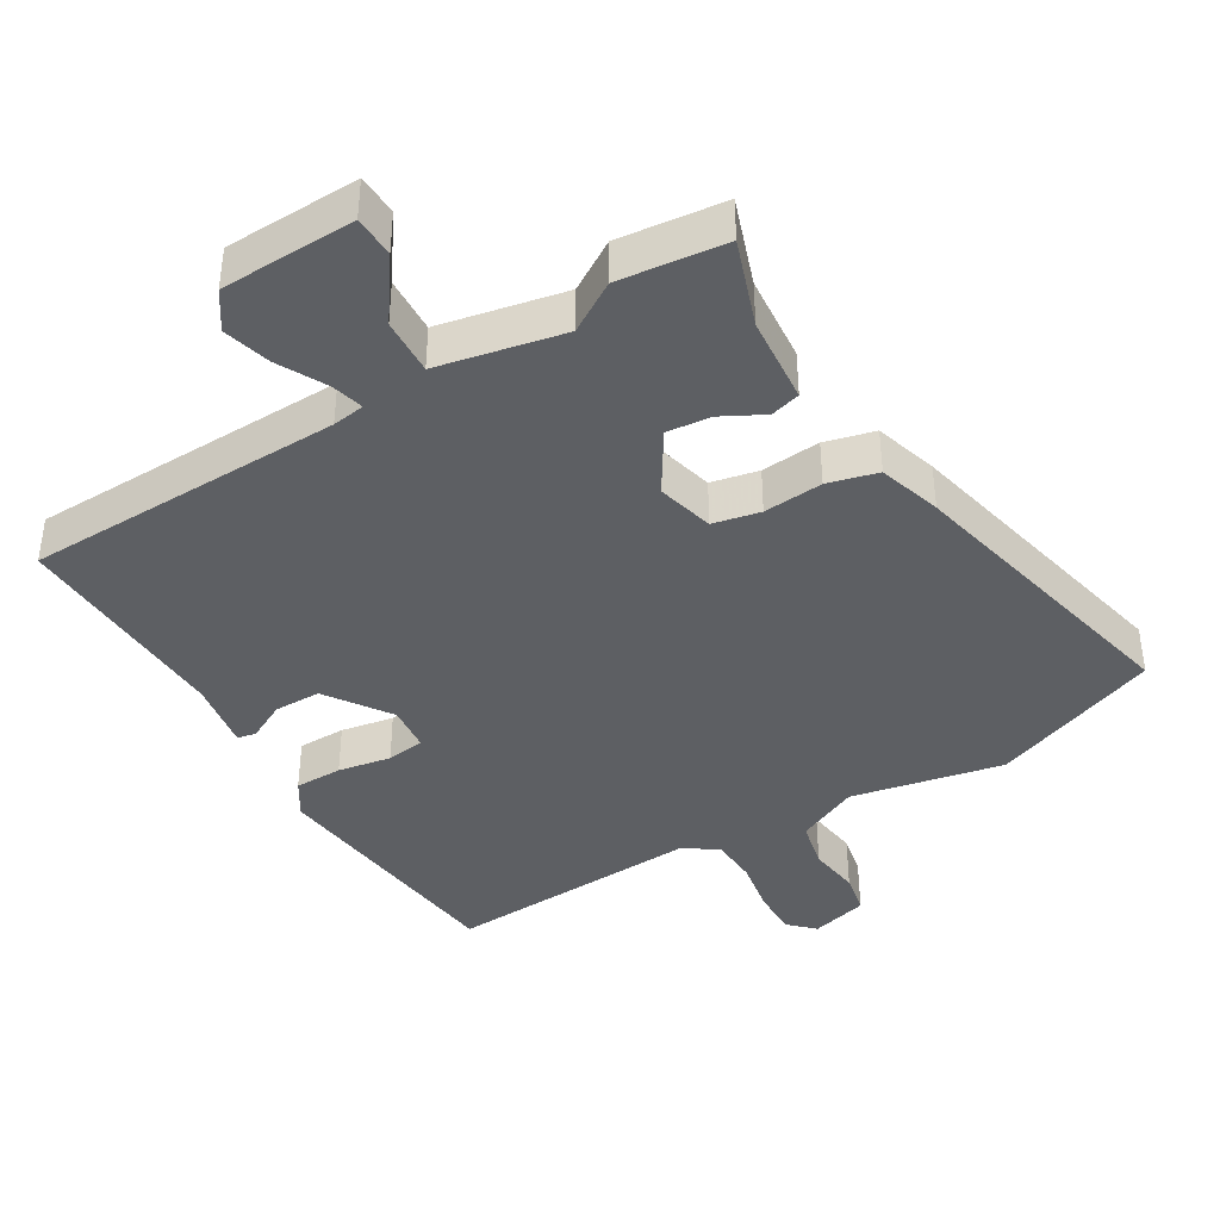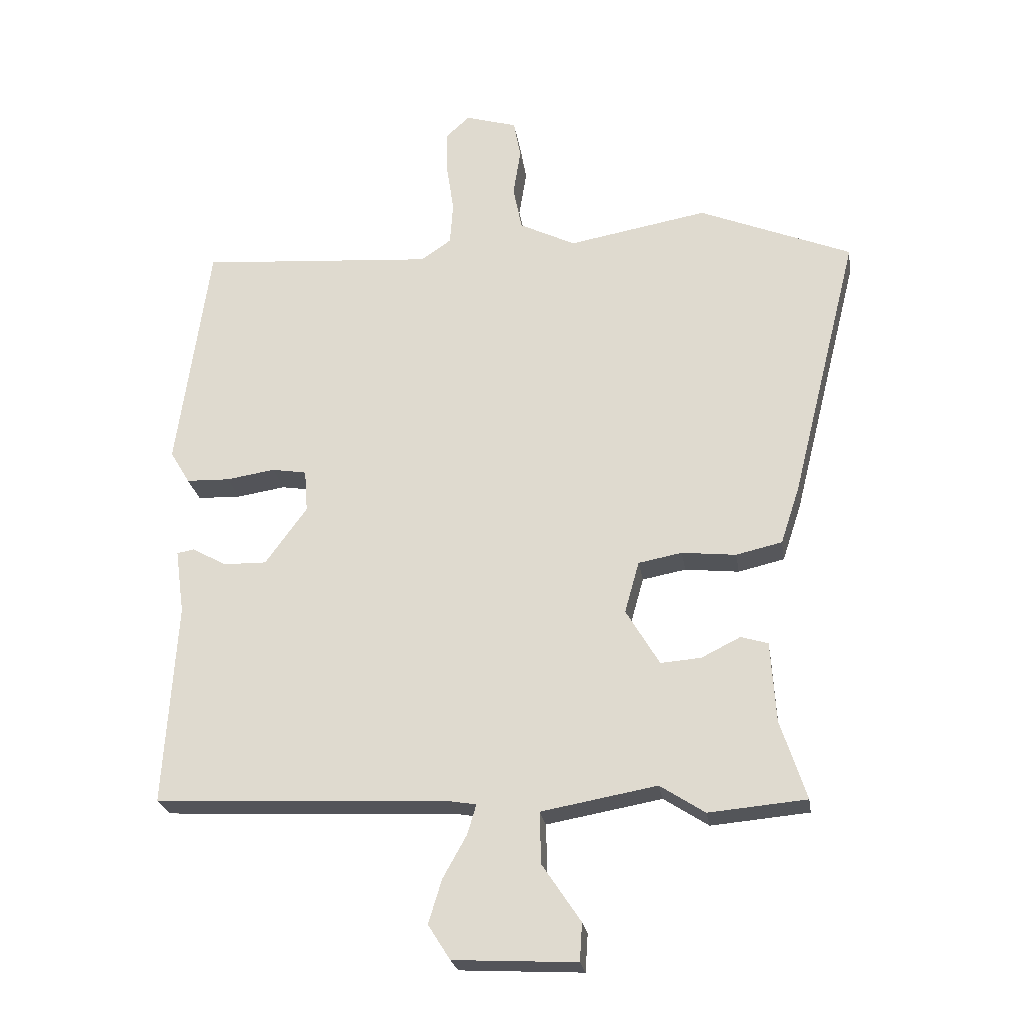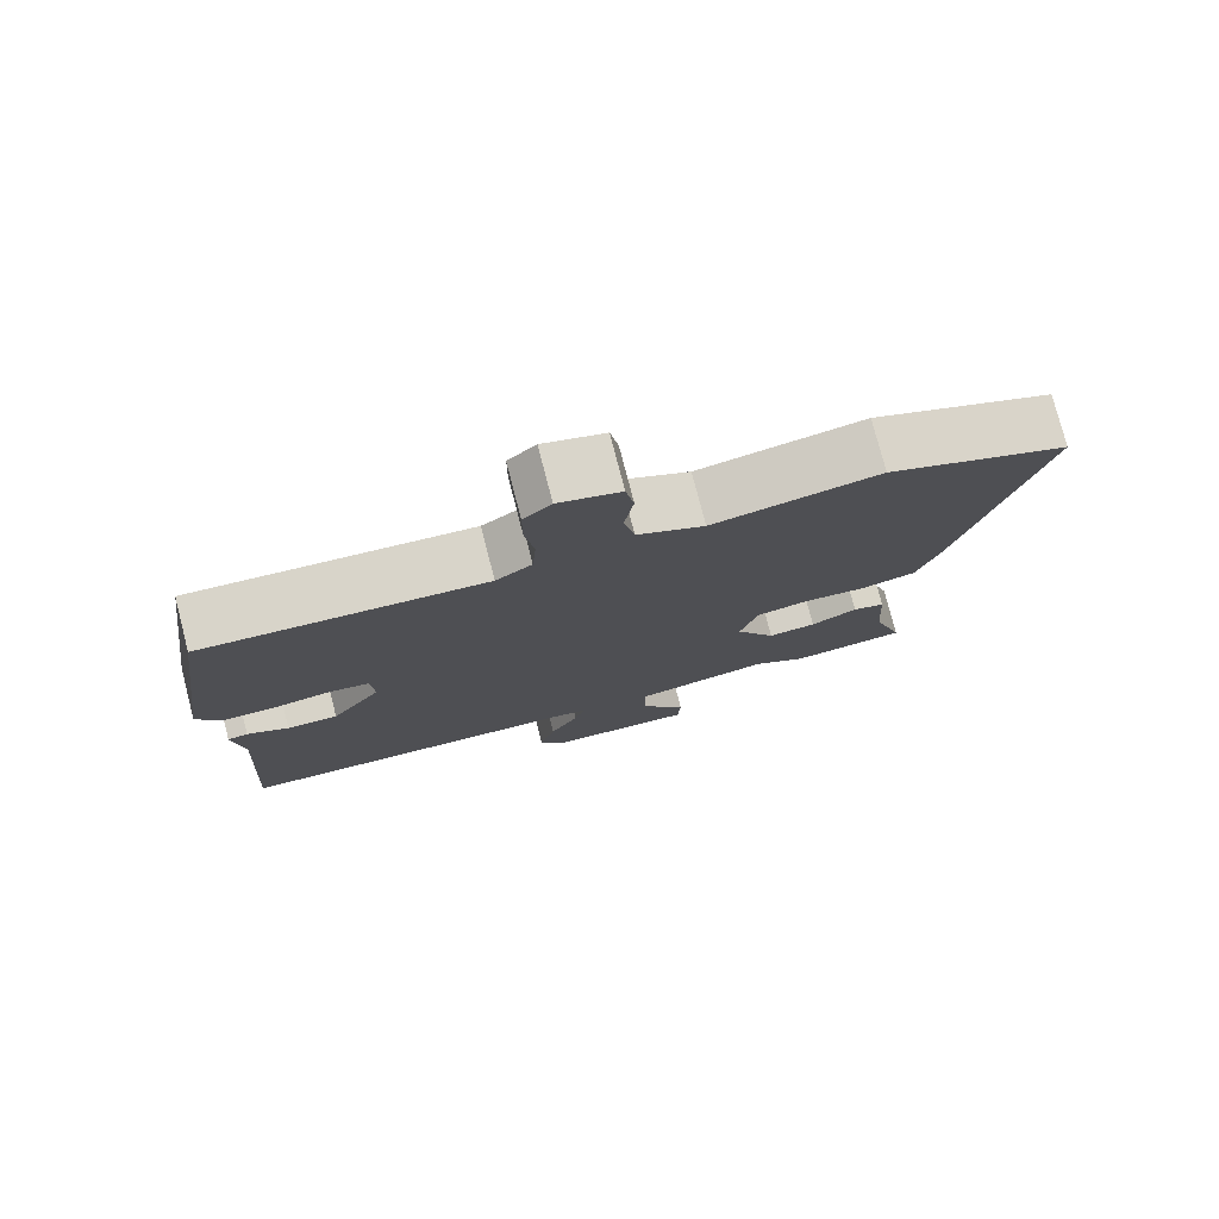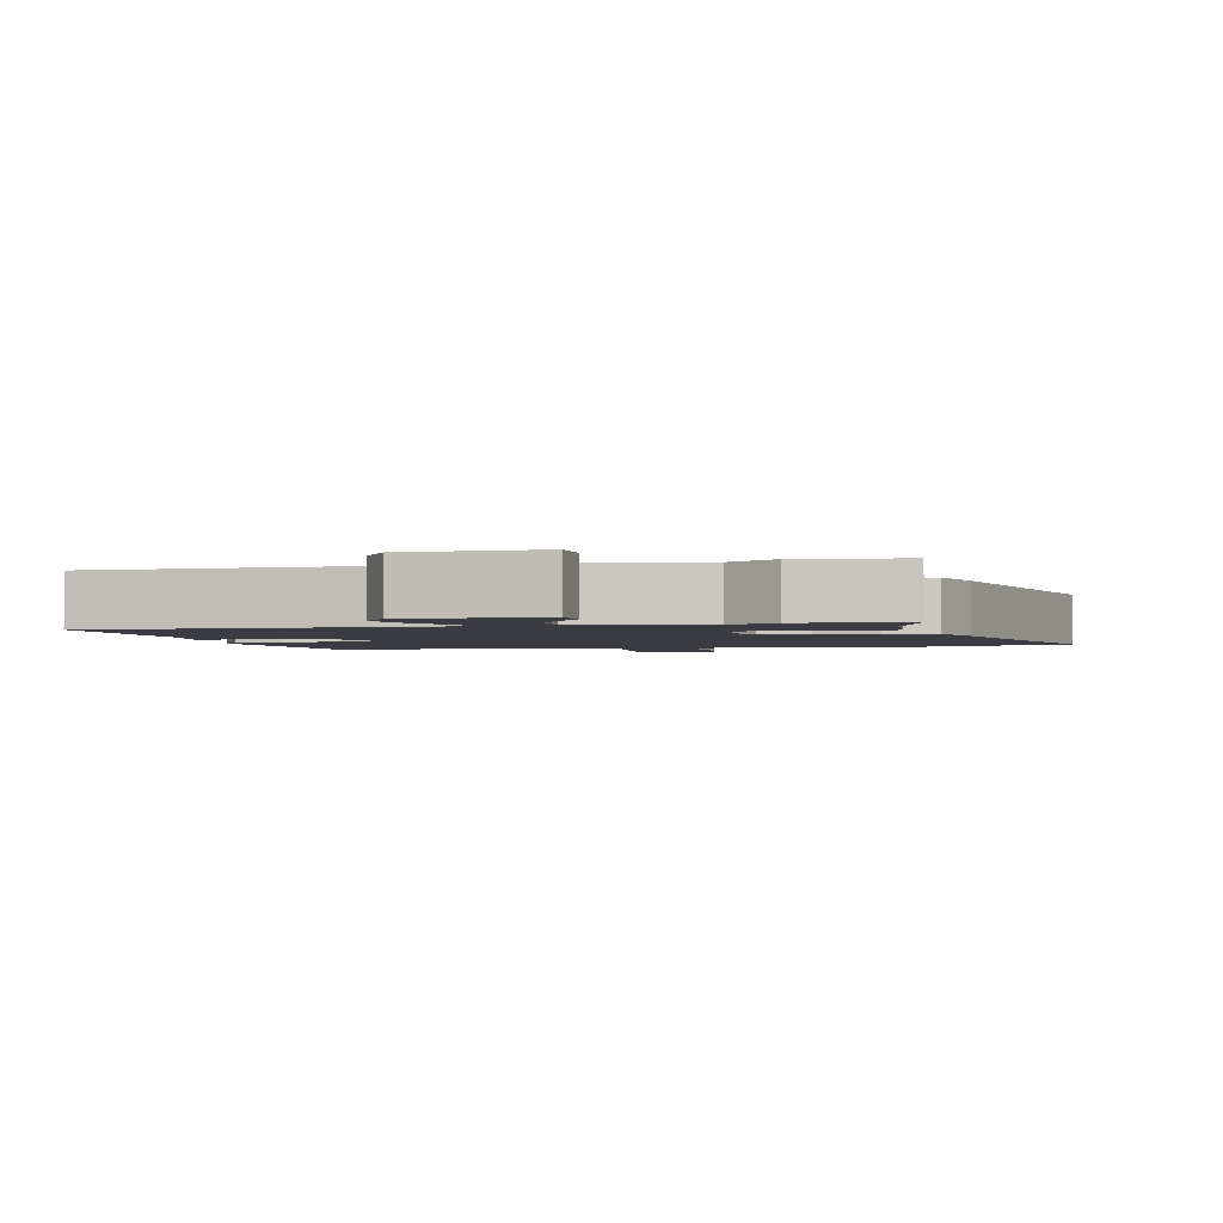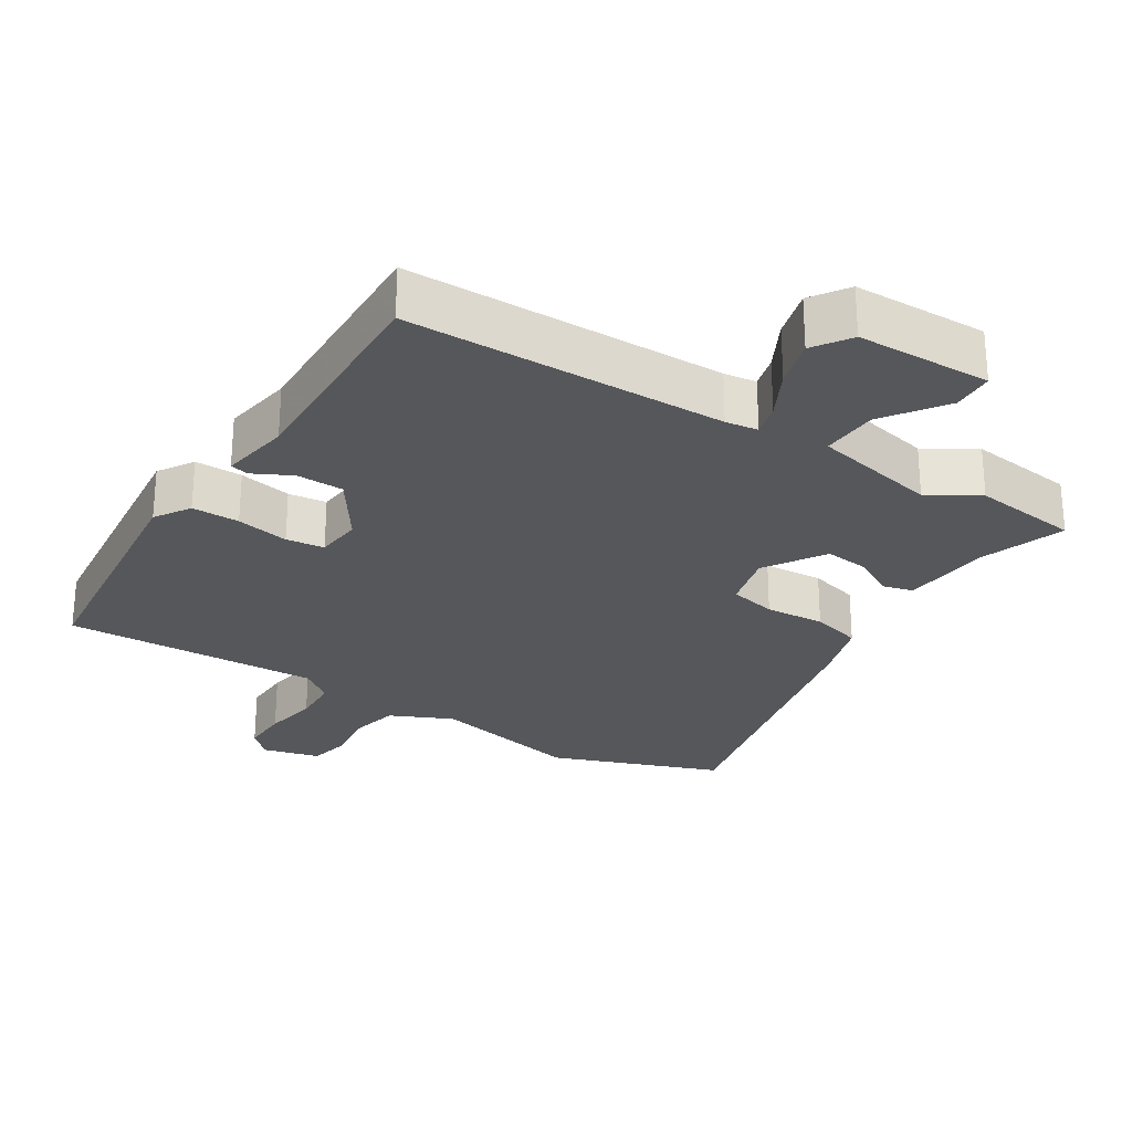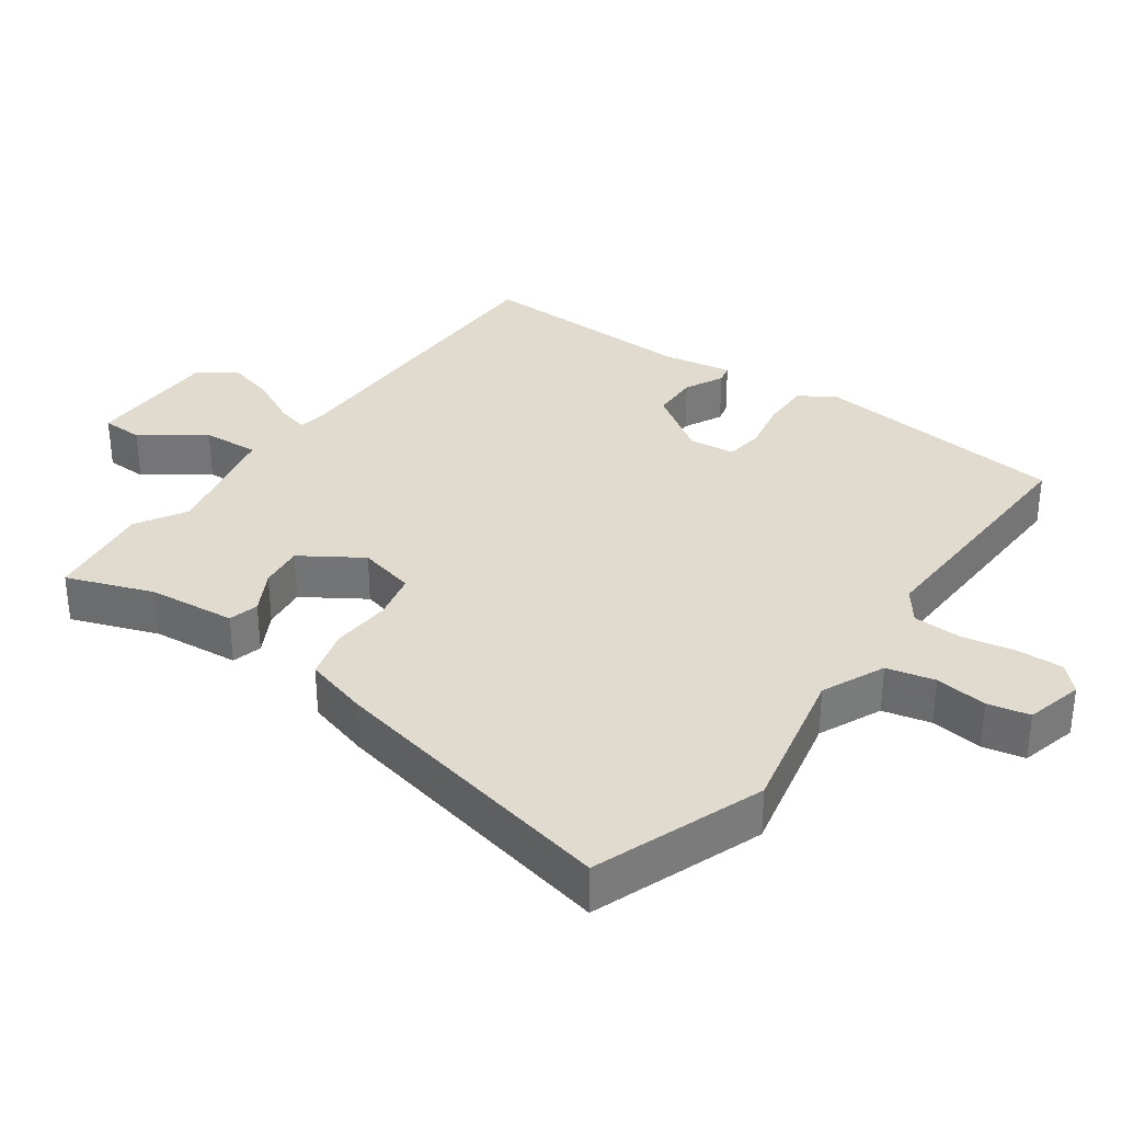
<metadata>
{"format":"obj","ext":"obj","renderer":"f3d","projection":"perspective","resolution":1024,"background":"white","views":[{"elev":-40.3,"azim":-150.4,"up":"+Y"},{"elev":-24.2,"azim":-171.3,"up":"+Z"},{"elev":77.2,"azim":165.5,"up":"+Z"},{"elev":-2.2,"azim":-168.1,"up":"+Y"},{"elev":-26.8,"azim":146.0,"up":"+Y"},{"elev":33.5,"azim":-56.5,"up":"+Y"}]}
</metadata>
<code>
v -0.369 0.07 -0.512
v -0.524 0.07 -0.498
v -0.483 0.07 -0.372
v -0.475 0.07 -0.245
v -0.432 0.07 -0.232
v -0.37 0.07 -0.263
v -0.306 0.07 -0.268
v -0.253 0.07 -0.179
v -0.276 0.07 -0.097
v -0.345 0.07 -0.084
v -0.431 0.07 -0.093
v -0.504 0.07 -0.076
v -0.534 0.07 0.015
v -0.641 0.07 0.442
v -0.399 0.07 0.541
v -0.178 0.07 0.501
v -0.089 0.07 0.545
v -0.075 0.07 0.615
v -0.087 0.07 0.69
v -0.076 0.07 0.751
v 0.006 0.07 0.775
v 0.043 0.07 0.741
v 0.043 0.07 0.673
v 0.031 0.07 0.594
v 0.036 0.07 0.526
v 0.084 0.07 0.493
v 0.456 0.07 0.52
v 0.507 0.07 0.152
v 0.476 0.07 0.1
v 0.407 0.07 0.098
v 0.33 0.07 0.11
v 0.275 0.07 0.101
v 0.27 0.07 0.034
v 0.336 0.07 -0.057
v 0.404 0.07 -0.056
v 0.459 0.07 -0.026
v 0.486 0.07 -0.031
v 0.472 0.07 -0.133
v 0.492 0.07 -0.454
v 0.03 0.07 -0.475
v -0.017 0.07 -0.483
v -0.003 0.07 -0.53
v 0.035 0.07 -0.598
v 0.056 0.07 -0.667
v 0.021 0.07 -0.722
v -0.174 0.07 -0.732
v -0.178 0.07 -0.672
v -0.117 0.07 -0.581
v -0.115 0.07 -0.499
v -0.298 0.07 -0.466
v -0.369 0 -0.512
v -0.524 0 -0.498
v -0.483 0 -0.372
v -0.475 0 -0.245
v -0.432 0 -0.232
v -0.37 0 -0.263
v -0.306 0 -0.268
v -0.253 0 -0.179
v -0.276 0 -0.097
v -0.345 0 -0.084
v -0.431 0 -0.093
v -0.504 0 -0.076
v -0.534 0 0.015
v -0.641 0 0.442
v -0.399 0 0.541
v -0.178 0 0.501
v -0.089 0 0.545
v -0.075 0 0.615
v -0.087 0 0.69
v -0.076 0 0.751
v 0.006 0 0.775
v 0.043 0 0.741
v 0.043 0 0.673
v 0.031 0 0.594
v 0.036 0 0.526
v 0.084 0 0.493
v 0.456 0 0.52
v 0.507 0 0.152
v 0.476 0 0.1
v 0.407 0 0.098
v 0.33 0 0.11
v 0.275 0 0.101
v 0.27 0 0.034
v 0.336 0 -0.057
v 0.404 0 -0.056
v 0.459 0 -0.026
v 0.486 0 -0.031
v 0.472 0 -0.133
v 0.492 0 -0.454
v 0.03 0 -0.475
v -0.017 0 -0.483
v -0.003 0 -0.53
v 0.035 0 -0.598
v 0.056 0 -0.667
v 0.021 0 -0.722
v -0.174 0 -0.732
v -0.178 0 -0.672
v -0.117 0 -0.581
v -0.115 0 -0.499
v -0.298 0 -0.466
f 46 47 48
f 45 46 48
f 44 45 48
f 43 44 48
f 42 43 48
f 41 42 48 49
f 40 41 49 50
f 38 39 40 50
f 37 38 50
f 36 37 50
f 35 36 50
f 29 30 31
f 28 29 31
f 27 28 31
f 26 27 31
f 25 26 31 32
f 22 23 24
f 21 22 24
f 20 21 24
f 19 20 24
f 18 19 24
f 17 18 24 25
f 25 32 33
f 17 25 33
f 16 17 33
f 15 16 33
f 14 15 33
f 13 14 33
f 12 13 33
f 11 12 33
f 10 11 33
f 3 4 5 6
f 3 6 7
f 2 3 7
f 1 2 7
f 50 1 7
f 50 7 8
f 35 50 8
f 34 35 8
f 9 10 33 34
f 8 9 34
f 98 97 96
f 98 96 95
f 98 95 94
f 98 94 93
f 98 93 92
f 99 98 92 91
f 100 99 91 90
f 100 90 89 88
f 100 88 87
f 100 87 86
f 100 86 85
f 81 80 79
f 81 79 78
f 81 78 77
f 81 77 76
f 82 81 76 75
f 74 73 72
f 74 72 71
f 74 71 70
f 74 70 69
f 74 69 68
f 75 74 68 67
f 83 82 75
f 83 75 67
f 83 67 66
f 83 66 65
f 83 65 64
f 83 64 63
f 83 63 62
f 83 62 61
f 83 61 60
f 56 55 54 53
f 57 56 53
f 57 53 52
f 57 52 51
f 57 51 100
f 58 57 100
f 58 100 85
f 58 85 84
f 84 83 60 59
f 84 59 58
f 1 51 52 2
f 2 52 53 3
f 3 53 54 4
f 4 54 55 5
f 5 55 56 6
f 6 56 57 7
f 7 57 58 8
f 8 58 59 9
f 9 59 60 10
f 10 60 61 11
f 11 61 62 12
f 12 62 63 13
f 13 63 64 14
f 14 64 65 15
f 15 65 66 16
f 16 66 67 17
f 17 67 68 18
f 18 68 69 19
f 19 69 70 20
f 20 70 71 21
f 21 71 72 22
f 22 72 73 23
f 23 73 74 24
f 24 74 75 25
f 25 75 76 26
f 26 76 77 27
f 27 77 78 28
f 28 78 79 29
f 29 79 80 30
f 30 80 81 31
f 31 81 82 32
f 32 82 83 33
f 33 83 84 34
f 34 84 85 35
f 35 85 86 36
f 36 86 87 37
f 37 87 88 38
f 38 88 89 39
f 39 89 90 40
f 40 90 91 41
f 41 91 92 42
f 42 92 93 43
f 43 93 94 44
f 44 94 95 45
f 45 95 96 46
f 46 96 97 47
f 47 97 98 48
f 48 98 99 49
f 49 99 100 50
f 50 100 51 1

</code>
